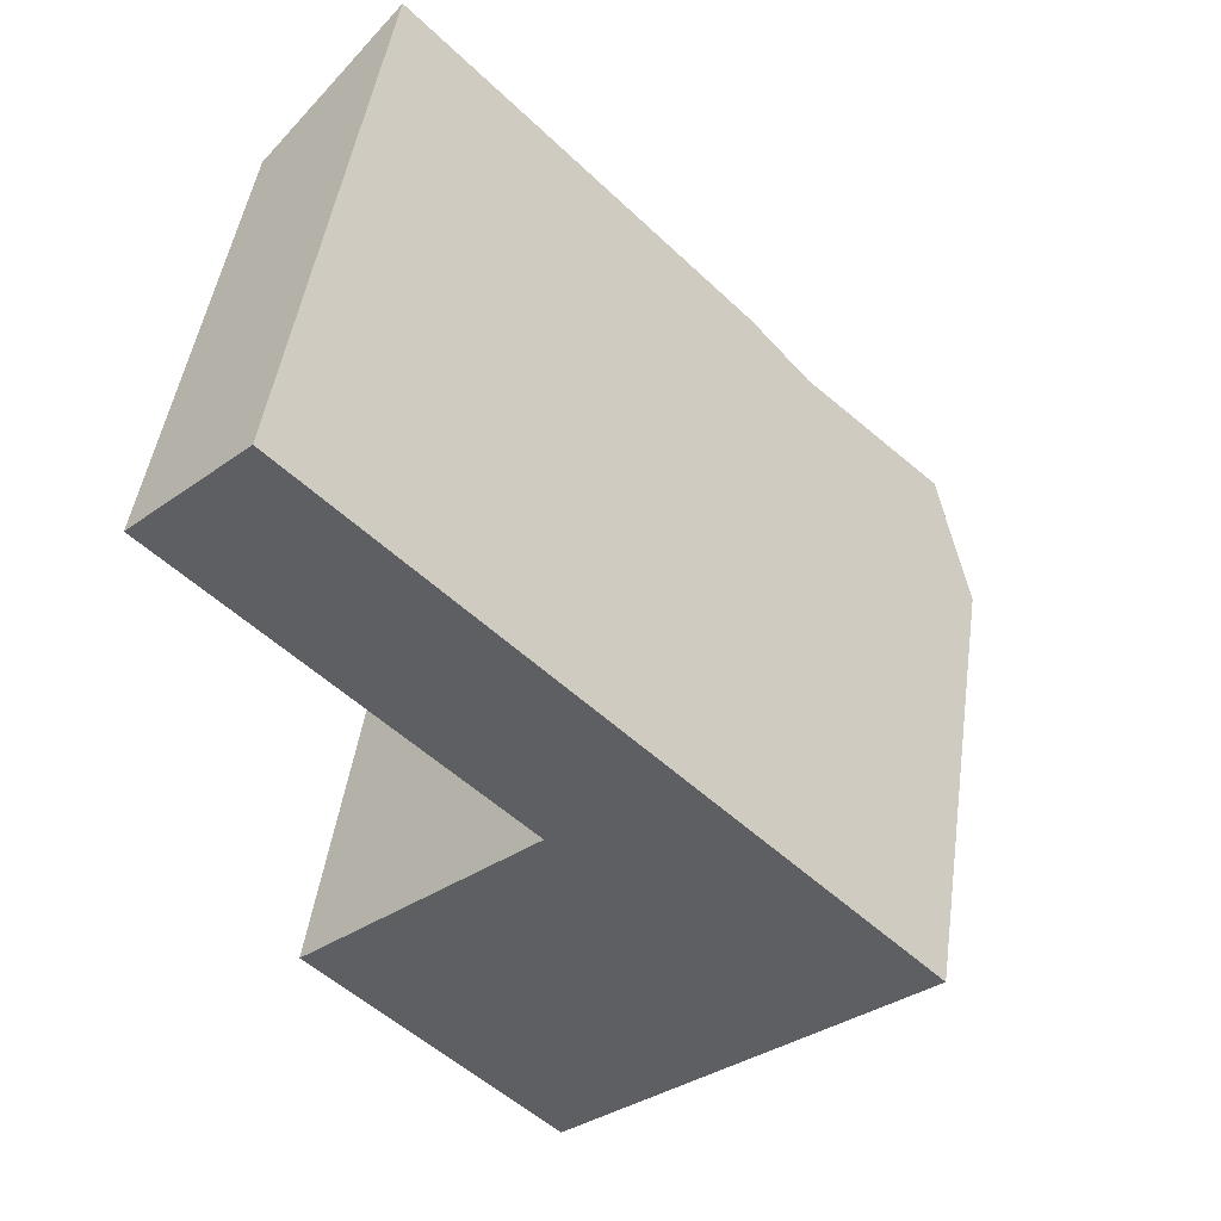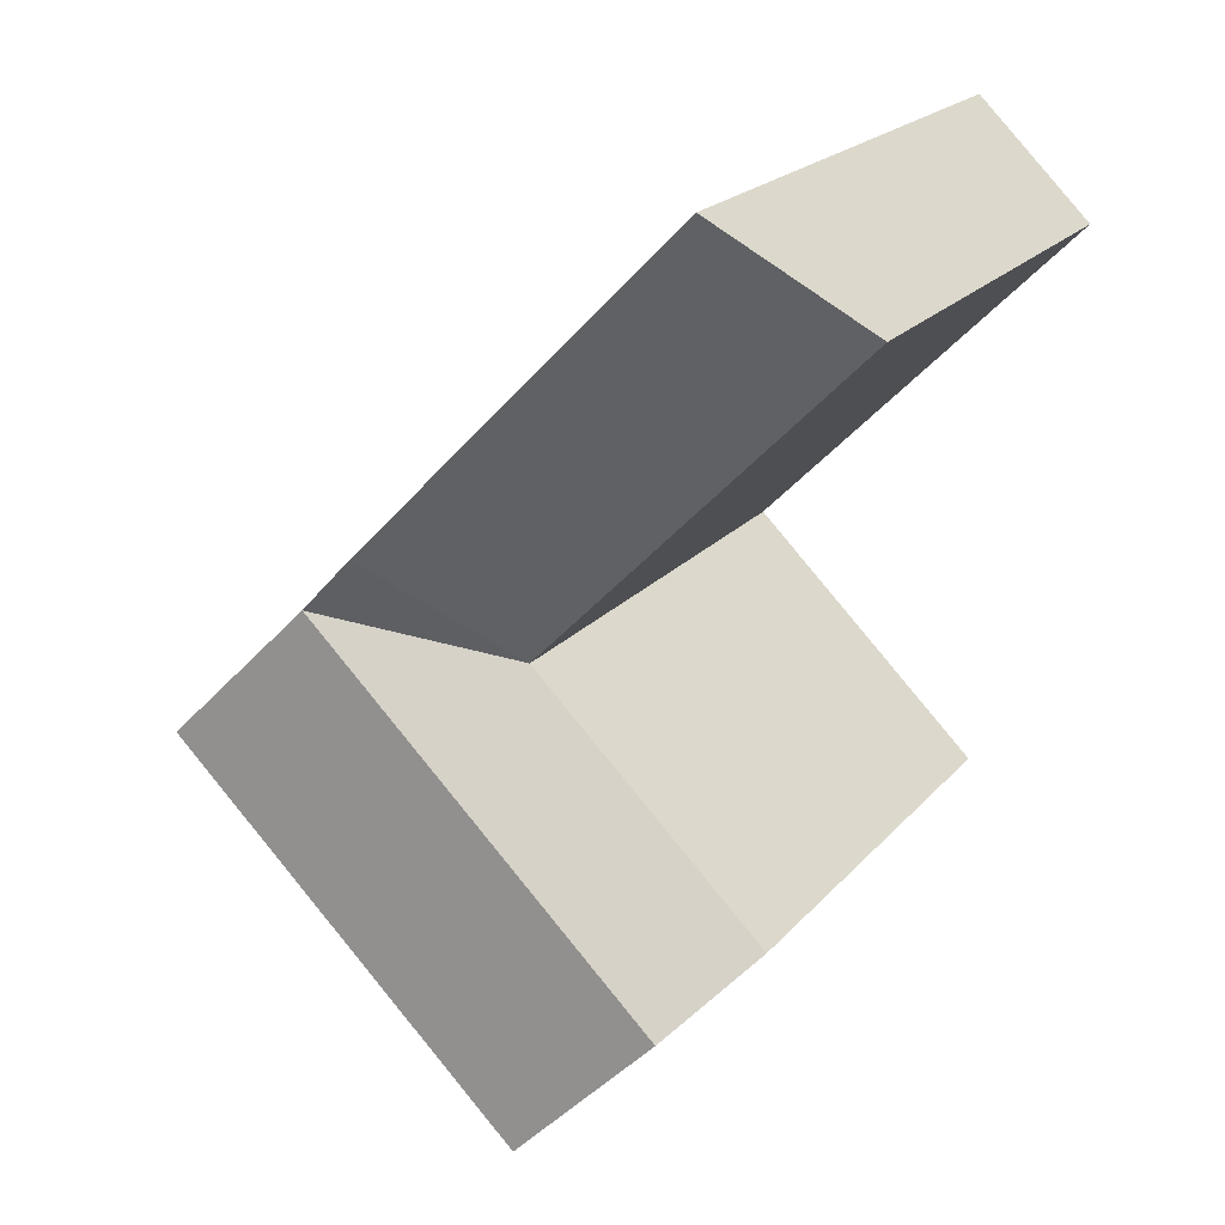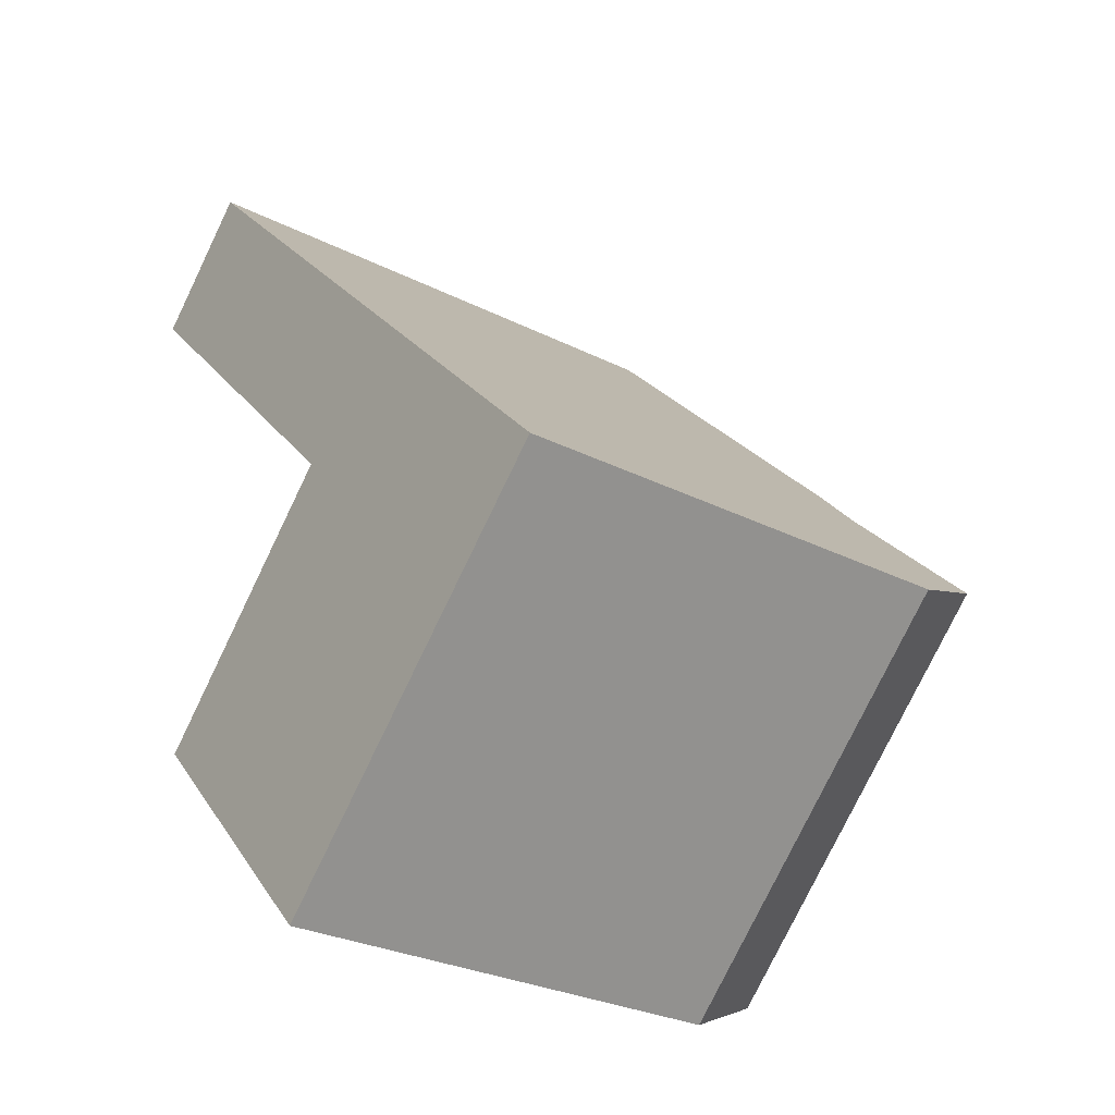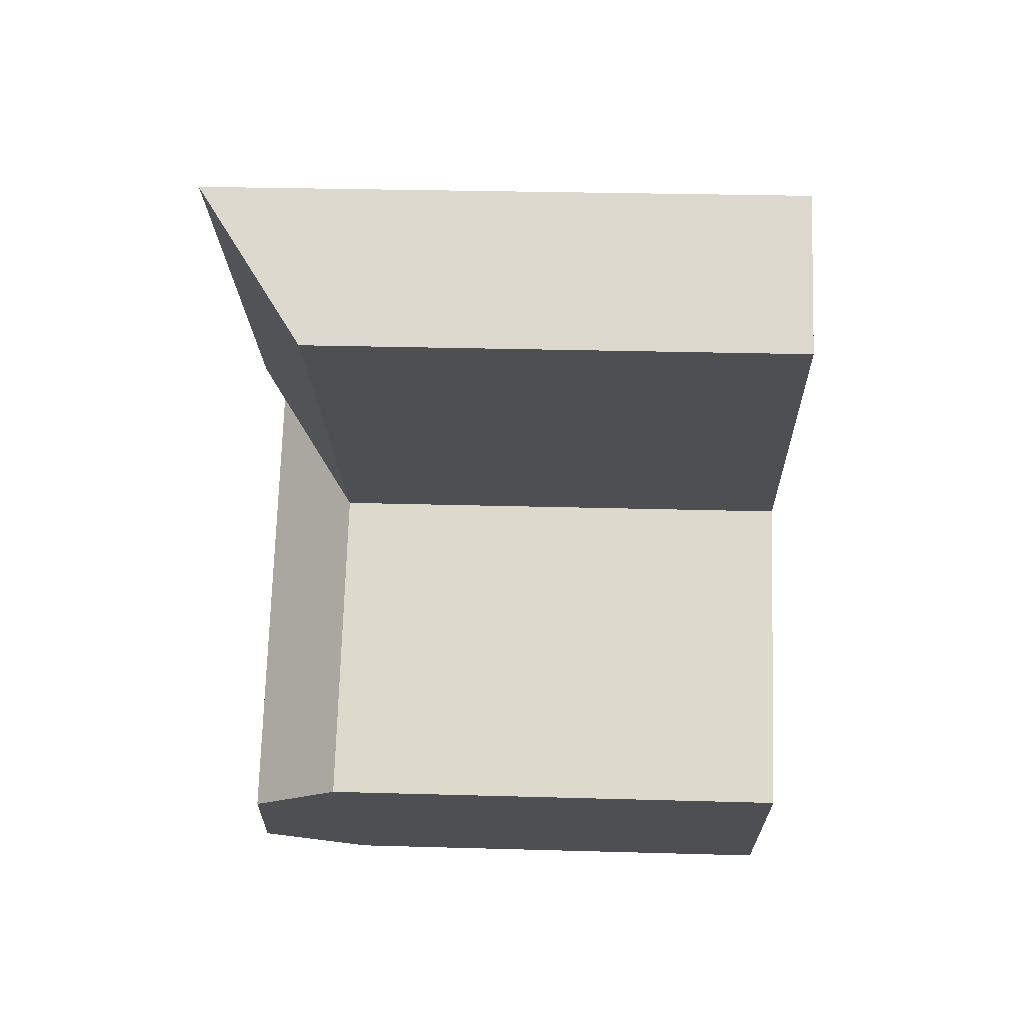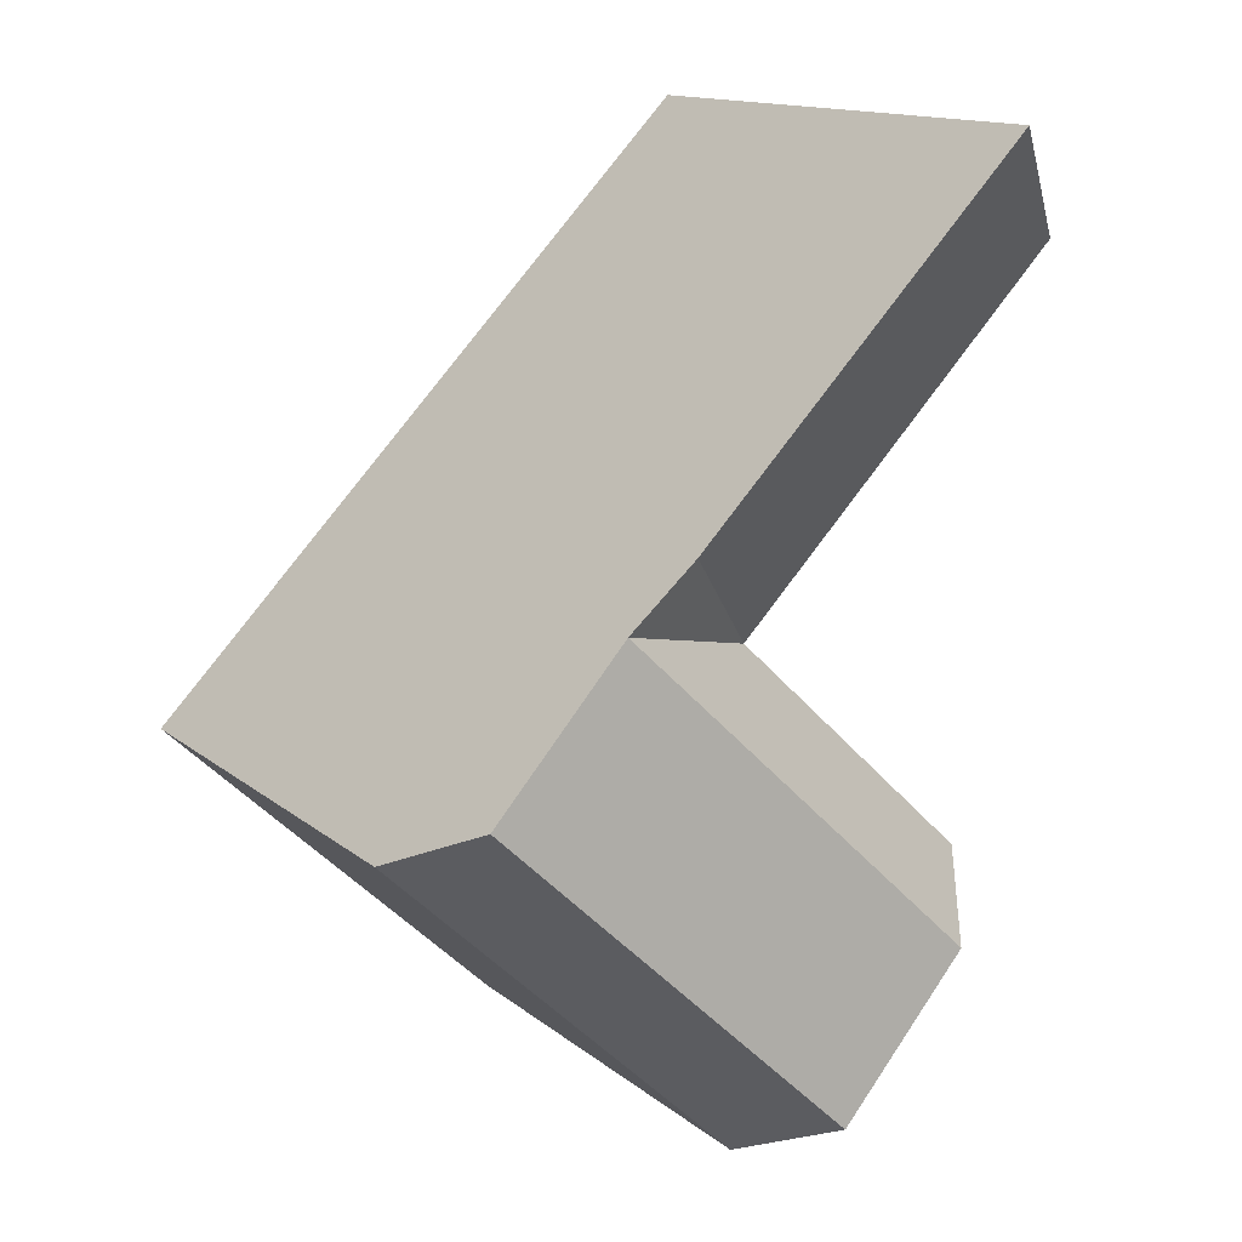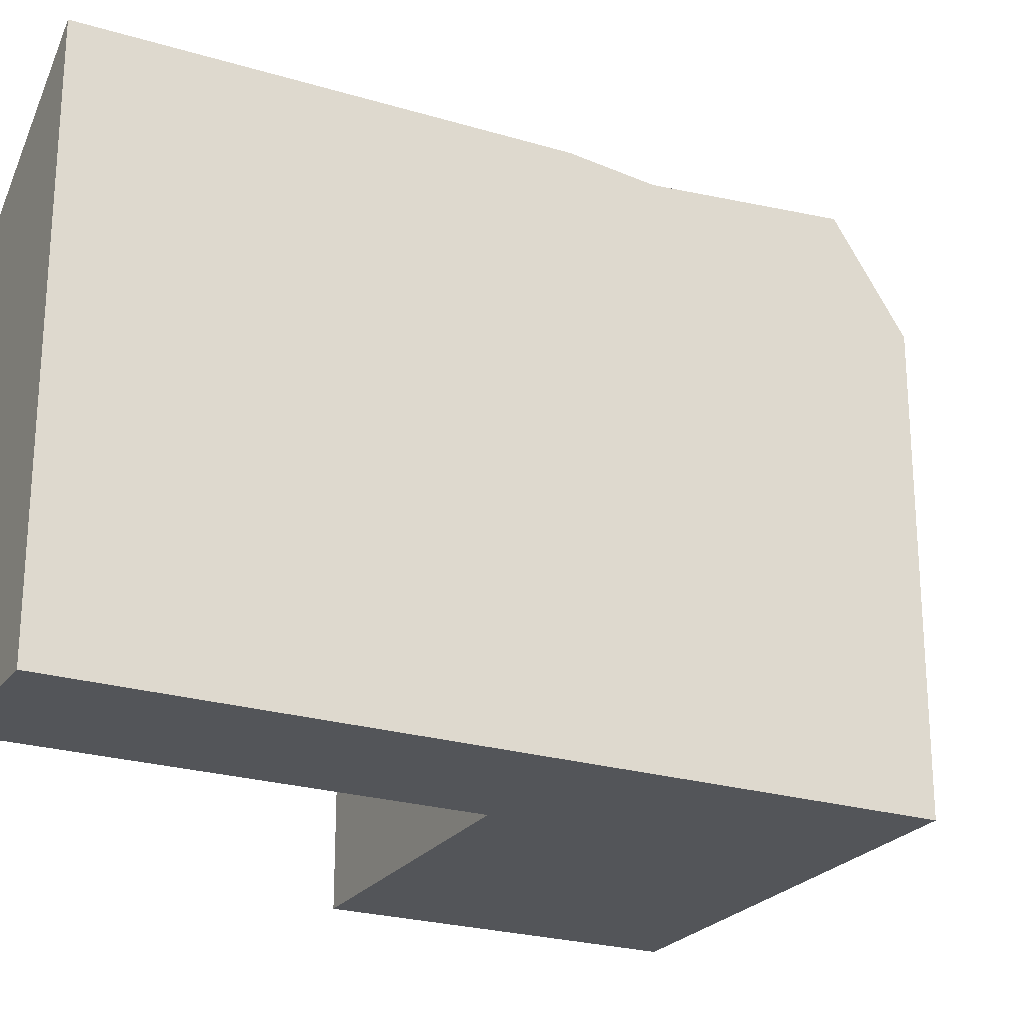
<metadata>
{"format":"obj","ext":"obj","renderer":"f3d","projection":"perspective","resolution":1024,"background":"white","views":[{"elev":47.5,"azim":8.2,"up":"+Z"},{"elev":21.1,"azim":-151.1,"up":"+Z"},{"elev":-28.6,"azim":52.9,"up":"+Z"},{"elev":27.9,"azim":-87.5,"up":"+Z"},{"elev":14.0,"azim":149.0,"up":"+Z"},{"elev":-24.1,"azim":19.1,"up":"+Y"}]}
</metadata>
<code>
v  24.81 22.49 -16.5
v  19.52 21.91 -11.1
v  26.74 18.27 -18.48
v  17.2 5.349e-16 -8.735
v  4.467 22.32 4.278
v  4.466 -2.62e-16 4.278
v  19.52 6.797e-16 -11.1
v  24.81 1.01e-15 -16.5
v  26.74 1.132e-15 -18.48
v  17.2 22.32 -8.736
v  13.05 18.27 -31.54
v  5.848 21.91 -24.15
v  11.12 22.49 -29.56
v  3.538 18.27 -21.78
v  13.05 1.931e-15 -31.54
v  11.12 1.81e-15 -29.56
v  5.847 1.479e-15 -24.15
v  3.538 1.333e-15 -21.78
v  22.27 18.27 -22.75
v  22.27 1.393e-15 -22.75
v  0 0 0
v  0.0003893 18.27 -0.0005789
v  12.73 7.963e-16 -13.01
v  12.73 18.27 -13.01
v  15.04 21.91 -15.37
v  20.33 22.49 -20.77
g defaultobject
f 1 2 3
f 4 5 6
f 5 4 7
f 5 7 8
f 5 8 9
f 5 9 3
f 5 3 2
f 5 2 10
f 11 12 13
f 12 11 14
f 14 11 15
f 14 15 16
f 14 16 17
f 14 17 18
f 9 19 3
f 19 9 11
f 11 9 20
f 11 20 15
f 5 21 6
f 21 5 22
f 22 23 21
f 23 22 24
f 24 18 23
f 18 24 14
f 17 23 18
f 23 17 16
f 23 16 15
f 23 6 21
f 6 23 4
f 4 23 15
f 4 15 20
f 4 20 7
f 7 20 8
f 8 20 9
f 25 24 2
f 24 25 12
f 24 12 14
f 1 25 2
f 25 1 12
f 12 1 26
f 12 26 13
f 3 26 1
f 26 3 19
f 26 19 13
f 13 19 11
f 2 24 10
f 24 5 10
f 5 24 22

</code>
